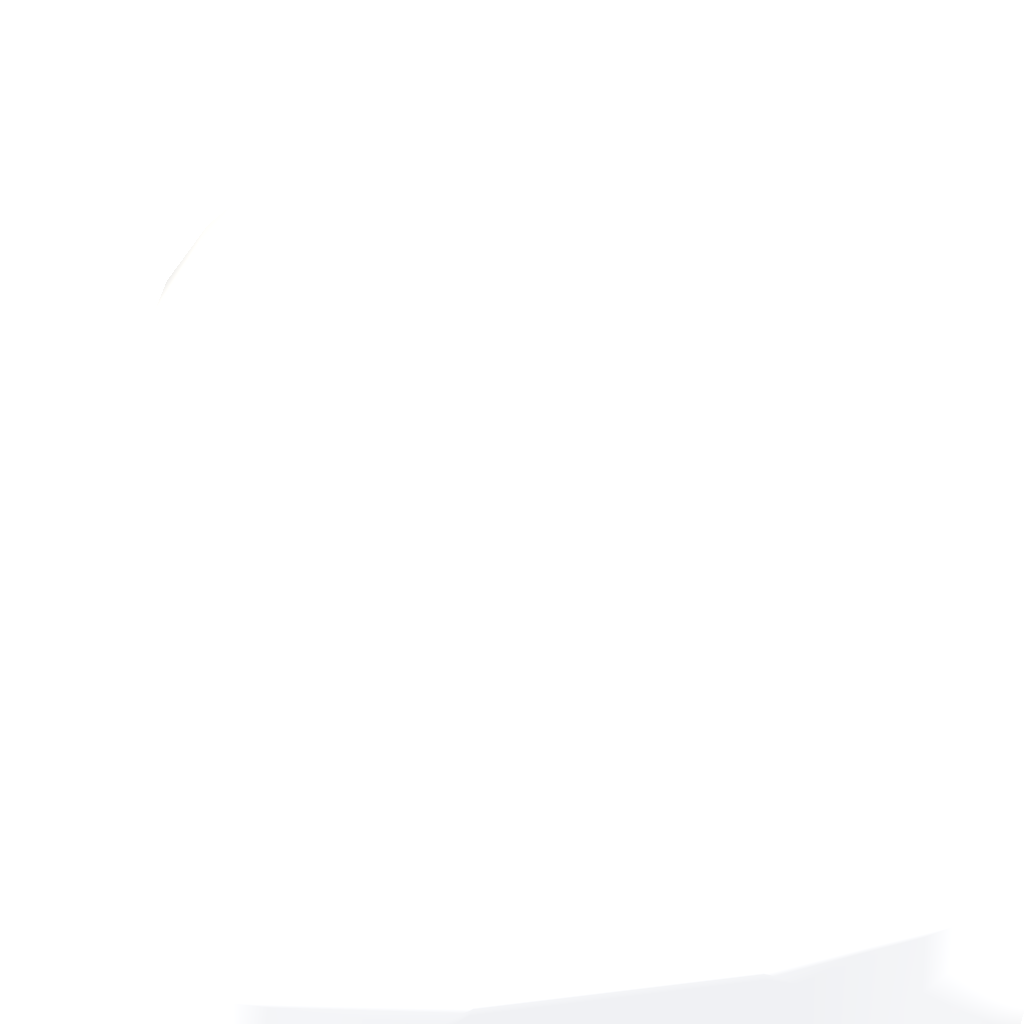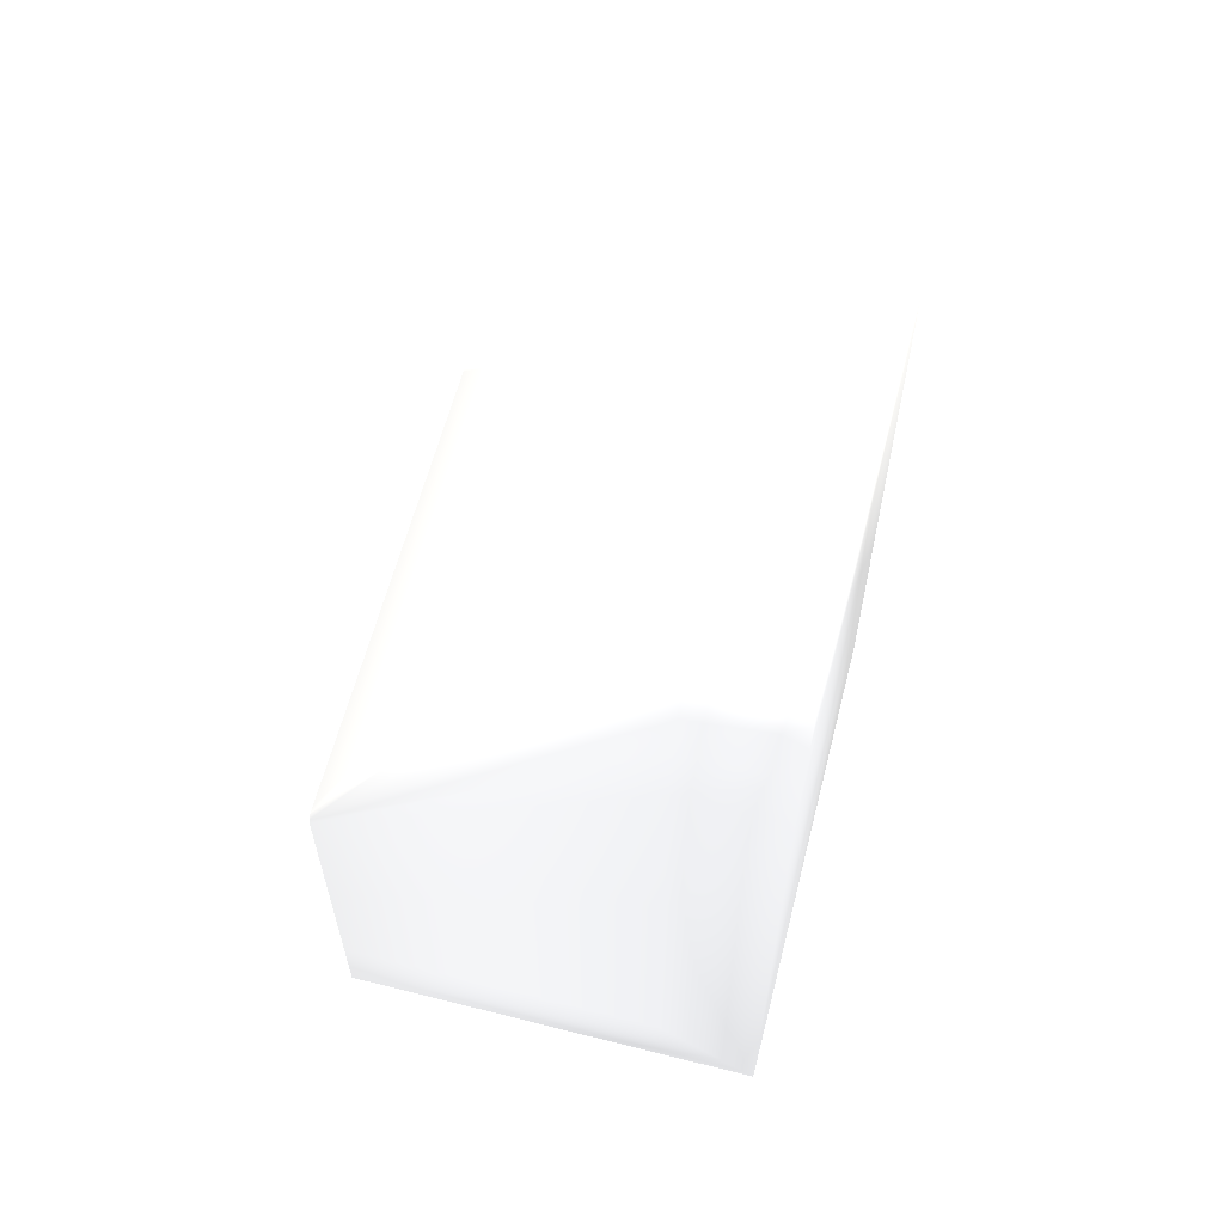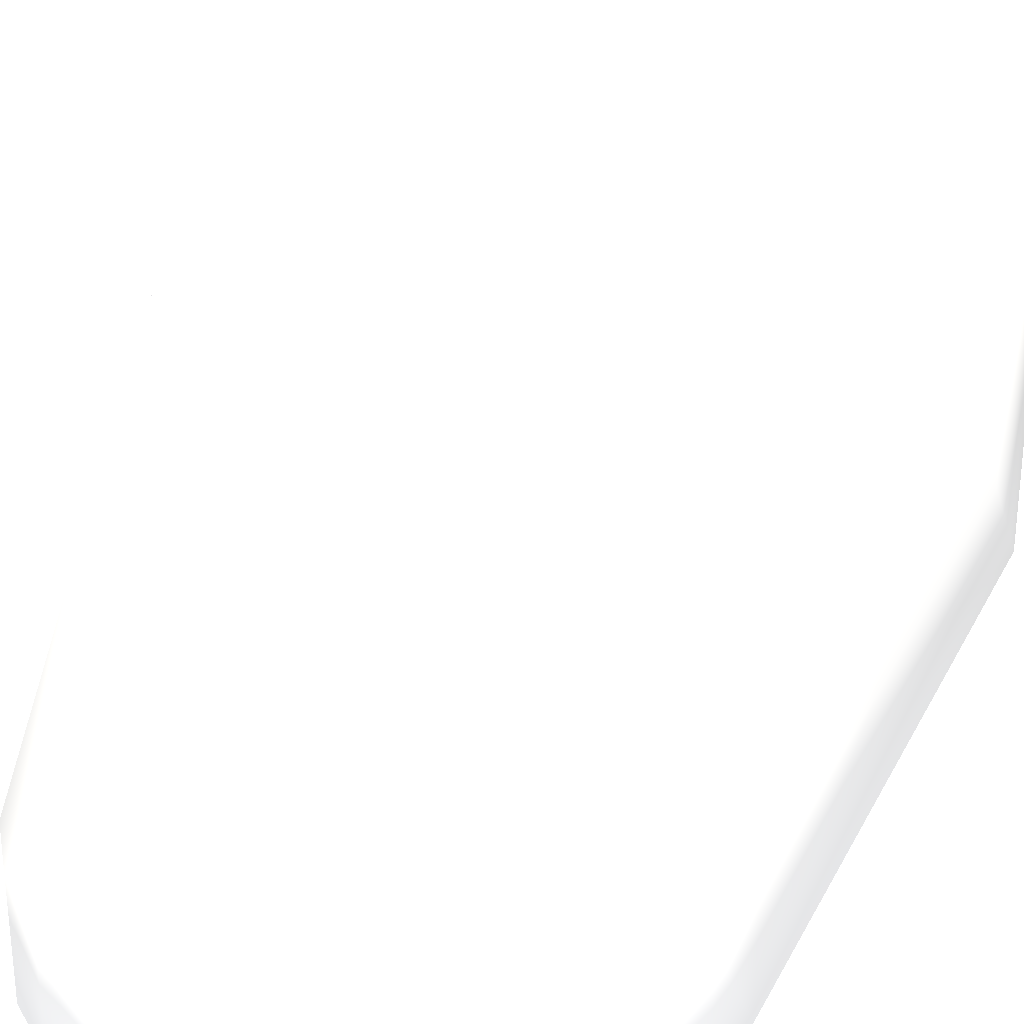
<metadata>
{"format":"obj","ext":"obj","renderer":"f3d","projection":"perspective","resolution":1024,"background":"white","views":[{"elev":55.8,"azim":172.5,"up":"+Y"},{"elev":61.2,"azim":-75.6,"up":"+Z"},{"elev":30.2,"azim":22.8,"up":"+Y"}]}
</metadata>
<code>
v -0.003999 0.005 -0.0325 0.698 0.698 0.698
v -0.004133 0.0055 -0.0325 0.698 0.698 0.698
v -0.004499 0.005866 -0.0325 0.698 0.698 0.698
v -0.004999 0.006 -0.0325 0.698 0.698 0.698
v 0.004001 0.005 -0.0325 0.698 0.698 0.698
v 0.005001 0.006 -0.0325 0.698 0.698 0.698
v 0.004501 0.005866 -0.0325 0.698 0.698 0.698
v 0.004135 0.0055 -0.0325 0.698 0.698 0.698
v 0.005001 0.014 -0.0325 0.698 0.698 0.698
v 0.004501 0.01413 -0.0325 0.698 0.698 0.698
v 0.004135 0.0145 -0.0325 0.698 0.698 0.698
v 0.004001 0.015 -0.0325 0.698 0.698 0.698
v -0.003999 0.015 -0.0325 0.698 0.698 0.698
v -0.004133 0.0145 -0.0325 0.698 0.698 0.698
v -0.004499 0.01413 -0.0325 0.698 0.698 0.698
v -0.004999 0.014 -0.0325 0.698 0.698 0.698
v 0.0125 -0.005 0 0.698 0.698 0.698
v 0.0125 -0.005 -0.0315 0.698 0.698 0.698
v -0.0125 -0.005 -0.0315 0.698 0.698 0.698
v -0.0125 -0.005 -0.000219 0.698 0.698 0.698
v -0.01218 -0.005 0.002795 0.698 0.698 0.698
v -0.01115 -0.005 0.005644 0.698 0.698 0.698
v -0.009467 -0.005 0.008162 0.698 0.698 0.698
v -0.007225 -0.005 0.0102 0.698 0.698 0.698
v -0.004558 -0.005 0.01164 0.698 0.698 0.698
v -0.001624 -0.005 0.01239 0.698 0.698 0.698
v 0.001406 -0.005 0.01242 0.698 0.698 0.698
v 0.004354 -0.005 0.01172 0.698 0.698 0.698
v 0.007045 -0.005 0.01033 0.698 0.698 0.698
v 0.009323 -0.005 0.008327 0.698 0.698 0.698
v 0.01105 -0.005 0.005839 0.698 0.698 0.698
v 0.01213 -0.005 0.003008 0.698 0.698 0.698
v 0.0125 0.016 -0.0315 0.698 0.698 0.698
v -0.0125 0.016 -0.0315 0.698 0.698 0.698
v -0.0125 0.016 -0.0275 0.698 0.698 0.698
v 0.0125 0.016 -0.0275 0.698 0.698 0.698
v 0.0125 0 -0.0275 0.698 0.698 0.698
v -0.0125 0 -0.0275 0.698 0.698 0.698
v -0.0125 0 -0.01204 0.698 0.698 0.698
v -0.0125 0 -0.0204 0.698 0.698 0.698
v 0.0125 0 -0.0204 0.698 0.698 0.698
v 0.0125 0 -0.01204 0.698 0.698 0.698
v 0.0125 0 0 0.698 0.698 0.698
v 0.01213 0 0.003008 0.698 0.698 0.698
v 0.01105 0 0.005839 0.698 0.698 0.698
v 0.009323 0 0.008327 0.698 0.698 0.698
v 0.007045 0 0.01033 0.698 0.698 0.698
v 0.004354 0 0.01172 0.698 0.698 0.698
v 0.001406 0 0.01242 0.698 0.698 0.698
v -0.001624 0 0.01239 0.698 0.698 0.698
v -0.004558 0 0.01164 0.698 0.698 0.698
v -0.007225 0 0.0102 0.698 0.698 0.698
v -0.009467 0 0.008162 0.698 0.698 0.698
v -0.01115 0 0.005644 0.698 0.698 0.698
v -0.01218 0 0.002795 0.698 0.698 0.698
v -0.0125 0 -0.000219 0.698 0.698 0.698
v -0.0125 0.016 -0.01204 0.698 0.698 0.698
v -0.01241 0.016 -0.01177 0.698 0.698 0.698
v -0.01219 0.016 -0.01158 0.698 0.698 0.698
v -0.0119 0.016 -0.01155 0.698 0.698 0.698
v -0.01165 0.016 -0.01169 0.698 0.698 0.698
v -0.01133 0.016 -0.012 0.698 0.698 0.698
v -0.01101 0.016 -0.01229 0.698 0.698 0.698
v -0.01068 0.016 -0.01258 0.698 0.698 0.698
v -0.01058 0.016 -0.01269 0.698 0.698 0.698
v -0.01052 0.016 -0.01282 0.698 0.698 0.698
v -0.0105 0.016 -0.01296 0.698 0.698 0.698
v -0.0105 0.016 -0.0204 0.698 0.698 0.698
v -0.01069 0.016 -0.02099 0.698 0.698 0.698
v -0.01119 0.016 -0.02135 0.698 0.698 0.698
v -0.01181 0.016 -0.02135 0.698 0.698 0.698
v -0.01231 0.016 -0.02099 0.698 0.698 0.698
v -0.0125 0.016 -0.0204 0.698 0.698 0.698
v 0.0125 0.016 -0.0204 0.698 0.698 0.698
v 0.01231 0.016 -0.02099 0.698 0.698 0.698
v 0.01181 0.016 -0.02135 0.698 0.698 0.698
v 0.01119 0.016 -0.02135 0.698 0.698 0.698
v 0.01069 0.016 -0.02099 0.698 0.698 0.698
v 0.0105 0.016 -0.0204 0.698 0.698 0.698
v 0.0105 0.016 -0.01296 0.698 0.698 0.698
v 0.01052 0.016 -0.01282 0.698 0.698 0.698
v 0.01058 0.016 -0.01269 0.698 0.698 0.698
v 0.01068 0.016 -0.01258 0.698 0.698 0.698
v 0.01101 0.016 -0.01229 0.698 0.698 0.698
v 0.01133 0.016 -0.012 0.698 0.698 0.698
v 0.01165 0.016 -0.01169 0.698 0.698 0.698
v 0.0119 0.016 -0.01155 0.698 0.698 0.698
v 0.01219 0.016 -0.01158 0.698 0.698 0.698
v 0.01242 0.016 -0.01177 0.698 0.698 0.698
v 0.0125 0.016 -0.01204 0.698 0.698 0.698
f 1 2 8
f 1 4 2
f 1 5 19
f 1 8 5
f 1 19 4
f 2 3 8
f 2 4 3
f 3 4 16
f 3 7 8
f 3 15 7
f 3 16 15
f 4 19 34
f 4 34 16
f 5 6 18
f 5 7 6
f 5 8 7
f 5 18 19
f 6 7 10
f 6 9 33
f 6 10 9
f 6 33 18
f 7 15 10
f 9 10 12
f 9 12 33
f 10 11 12
f 10 15 11
f 11 13 12
f 11 14 13
f 11 15 14
f 12 13 34
f 12 34 33
f 13 14 16
f 13 16 34
f 14 15 16
f 17 18 42
f 17 20 18
f 17 29 20
f 17 32 29
f 17 42 43
f 17 43 44
f 17 44 32
f 18 20 19
f 18 33 37
f 18 37 41
f 18 41 42
f 19 20 39
f 19 38 34
f 19 39 40
f 19 40 38
f 20 21 56
f 20 22 21
f 20 29 22
f 20 56 39
f 21 22 55
f 21 55 56
f 22 23 54
f 22 24 23
f 22 29 24
f 22 54 55
f 23 24 53
f 23 53 54
f 24 25 52
f 24 29 25
f 24 52 53
f 25 26 51
f 25 28 26
f 25 29 28
f 25 51 52
f 26 27 50
f 26 28 27
f 26 50 51
f 27 28 49
f 27 49 50
f 28 29 48
f 28 48 49
f 29 30 47
f 29 31 30
f 29 32 31
f 29 47 48
f 30 31 46
f 30 46 47
f 31 32 45
f 31 45 46
f 32 44 45
f 33 34 35
f 33 35 36
f 33 36 37
f 34 38 35
f 35 38 40
f 35 40 73
f 35 69 78
f 35 70 69
f 35 71 70
f 35 72 71
f 35 73 72
f 35 78 36
f 36 41 37
f 36 74 41
f 36 75 74
f 36 76 75
f 36 77 76
f 36 78 77
f 39 56 57
f 39 57 73
f 39 73 40
f 41 74 42
f 42 74 90
f 42 90 43
f 43 90 44
f 44 89 45
f 44 90 89
f 45 89 46
f 46 89 47
f 47 88 48
f 47 89 88
f 48 88 49
f 49 60 50
f 49 87 60
f 49 88 87
f 50 59 51
f 50 60 59
f 51 59 52
f 52 58 53
f 52 59 58
f 53 58 54
f 54 58 55
f 55 57 56
f 55 58 57
f 57 58 59
f 57 59 60
f 57 60 61
f 57 61 62
f 57 62 63
f 57 63 67
f 57 67 73
f 60 86 61
f 60 87 86
f 61 63 62
f 61 86 63
f 63 64 67
f 63 83 64
f 63 84 83
f 63 86 84
f 64 65 66
f 64 66 67
f 64 82 65
f 64 83 82
f 65 81 66
f 65 82 81
f 66 80 67
f 66 81 80
f 67 68 73
f 67 79 68
f 67 80 79
f 68 69 73
f 68 79 69
f 69 70 71
f 69 71 72
f 69 72 73
f 69 79 78
f 74 75 79
f 74 79 80
f 74 80 90
f 75 76 78
f 75 78 79
f 76 77 78
f 80 81 83
f 80 83 84
f 80 84 90
f 81 82 83
f 84 85 90
f 84 86 85
f 85 86 90
f 86 87 90
f 87 88 90
f 88 89 90

</code>
